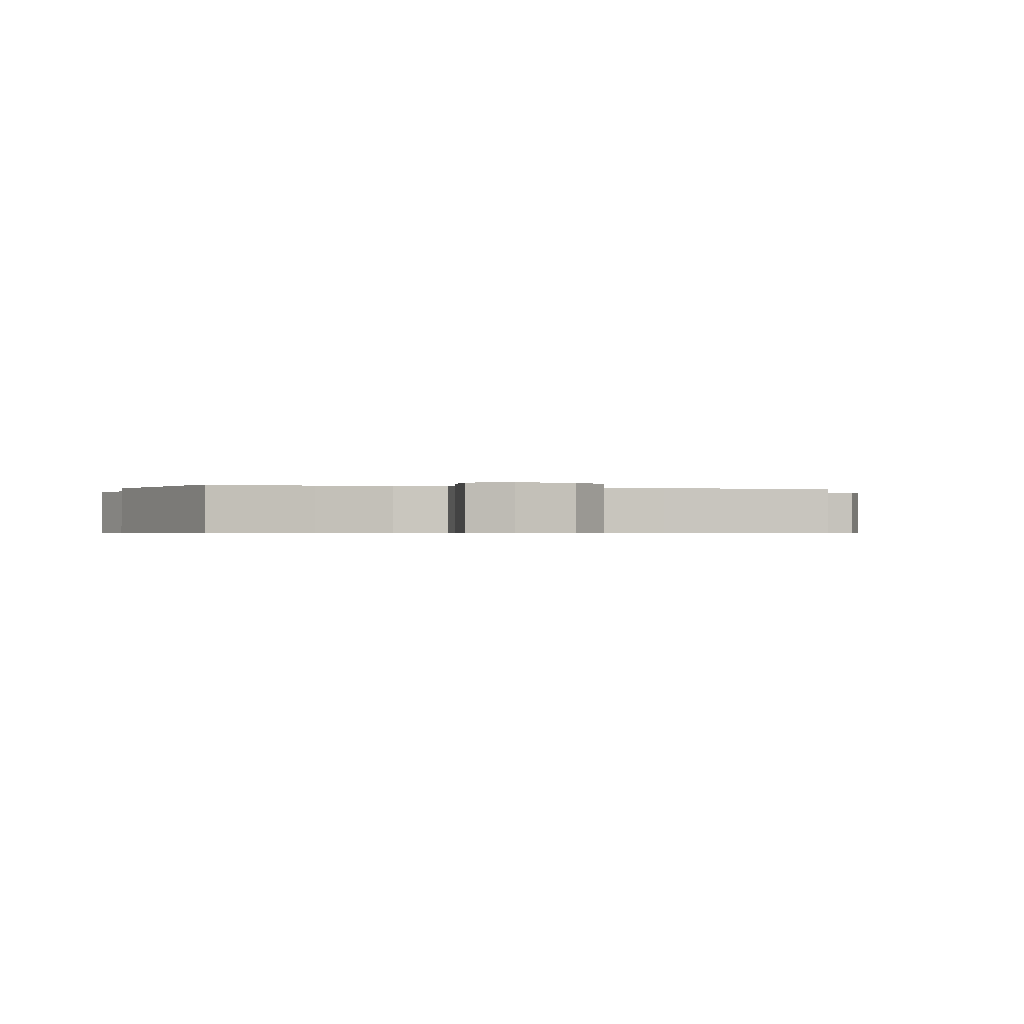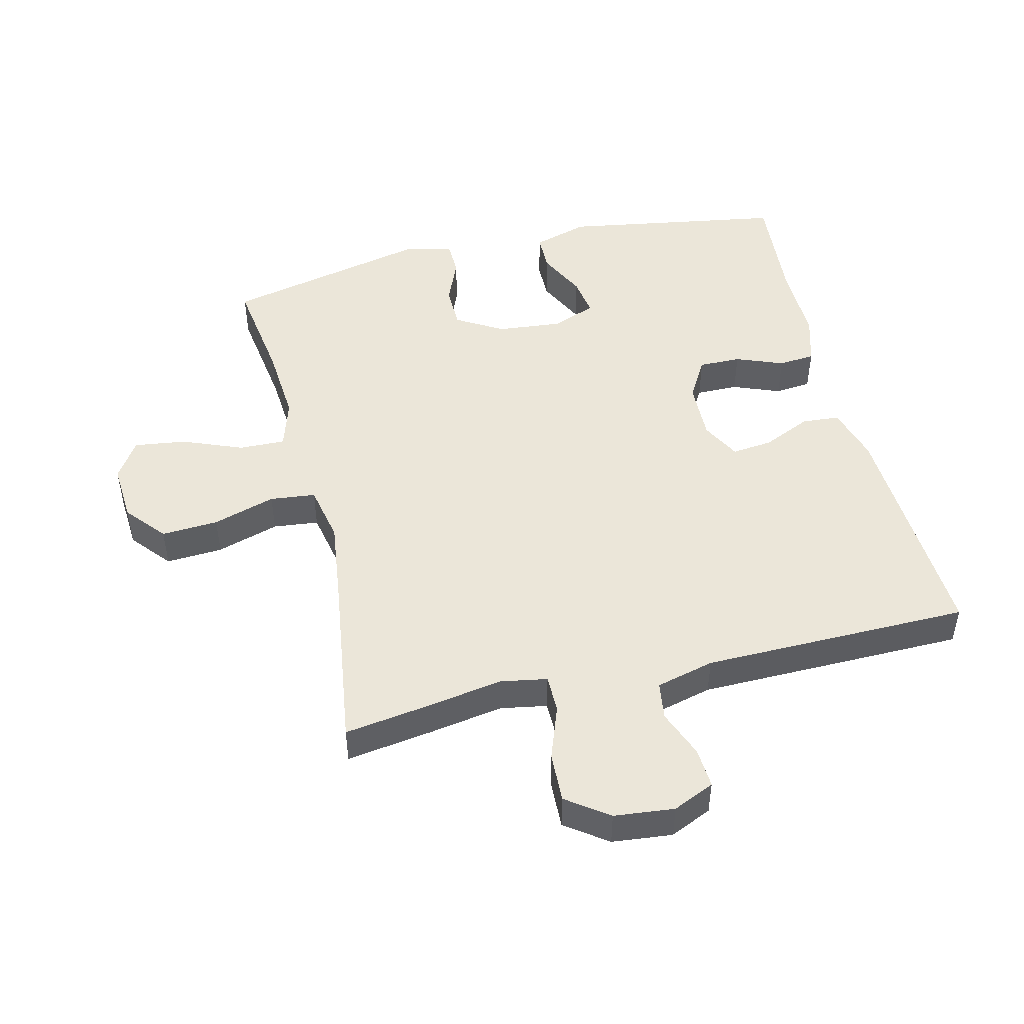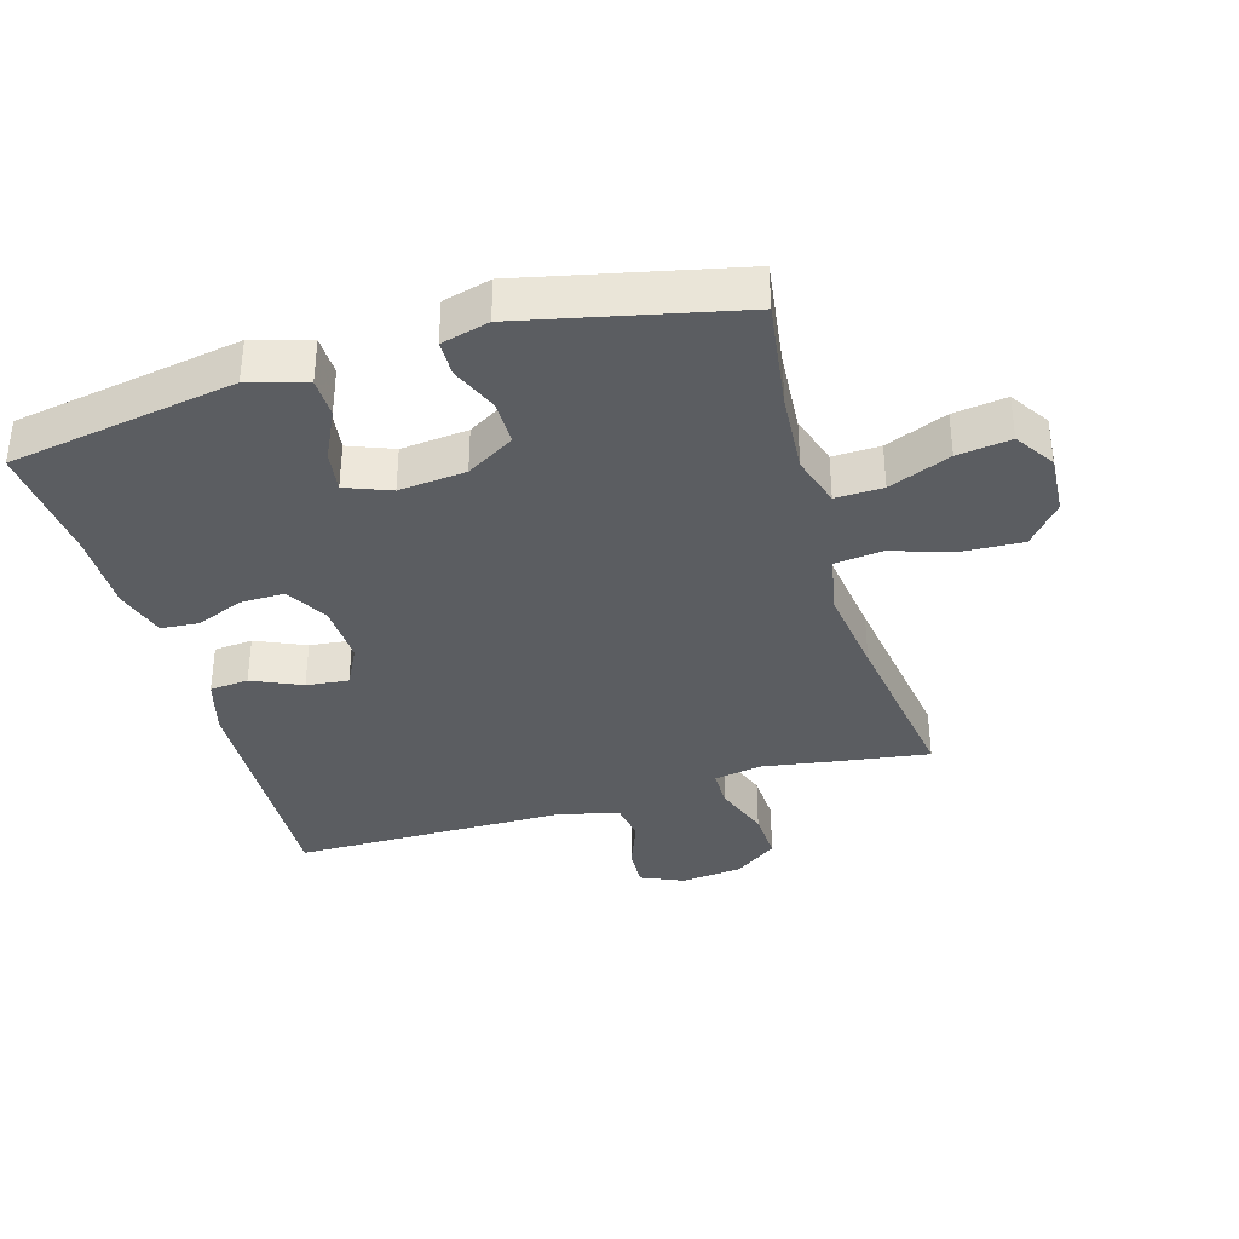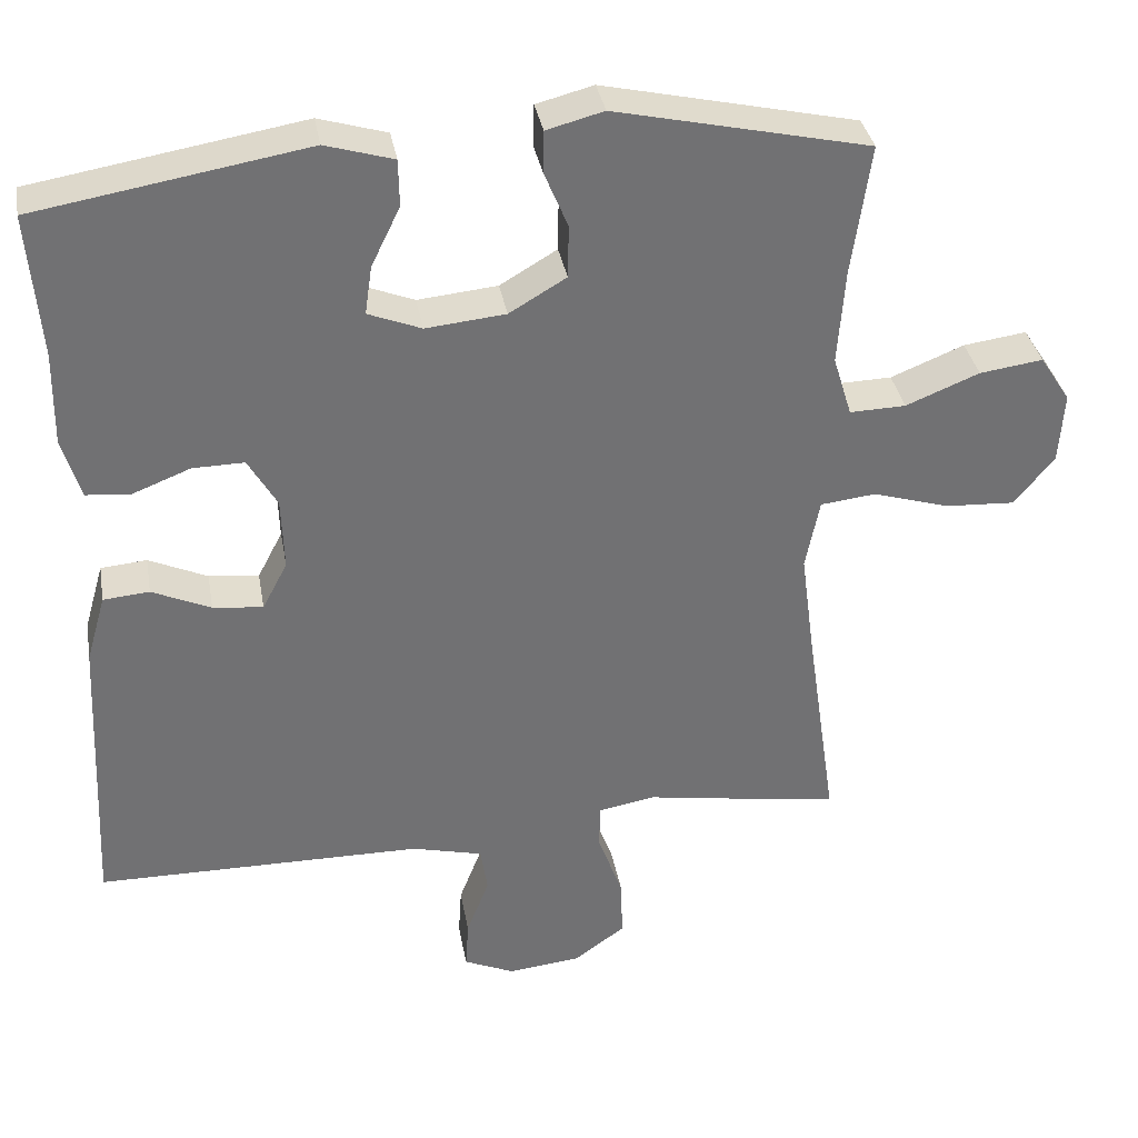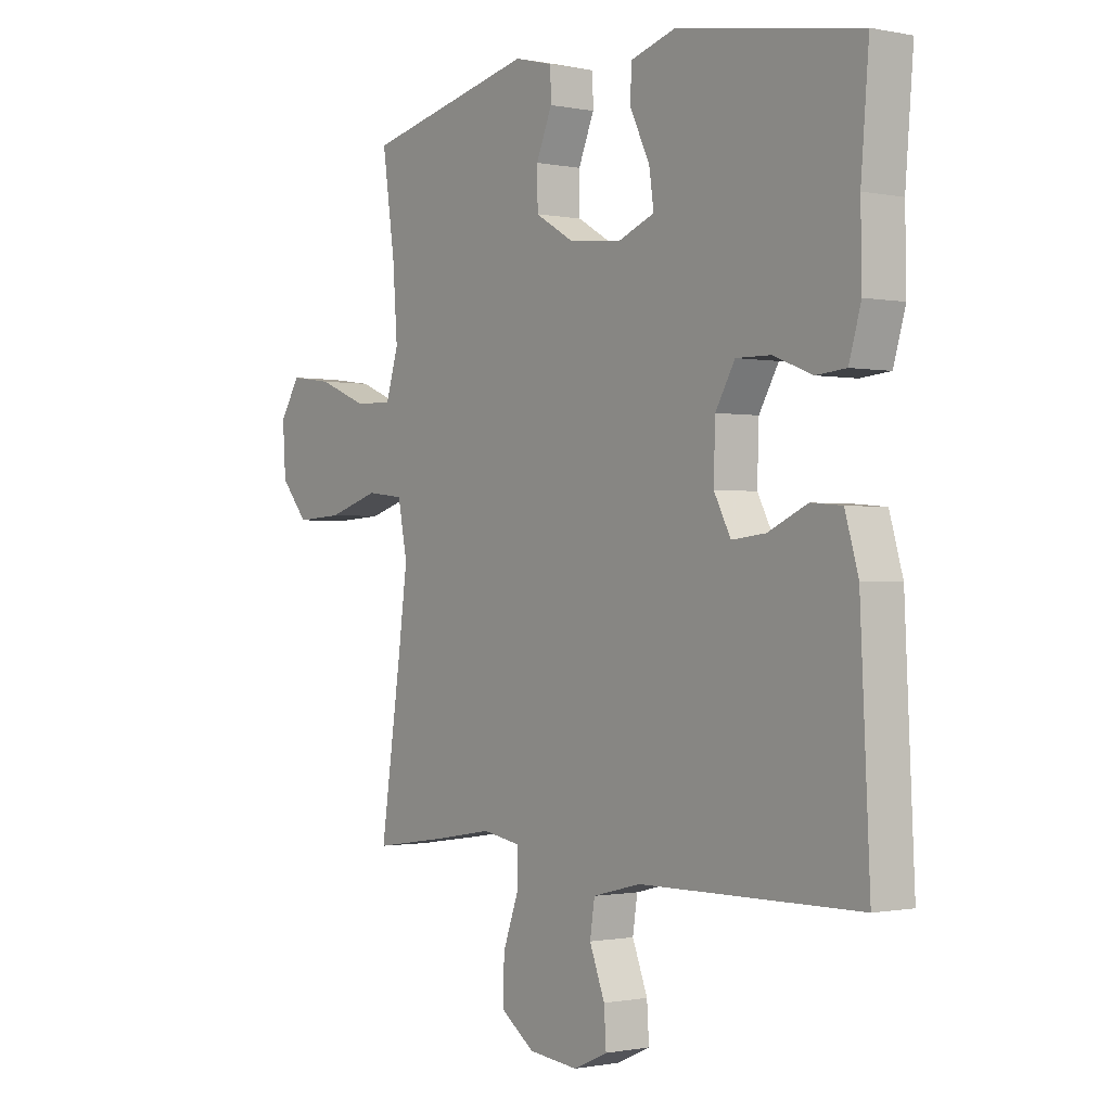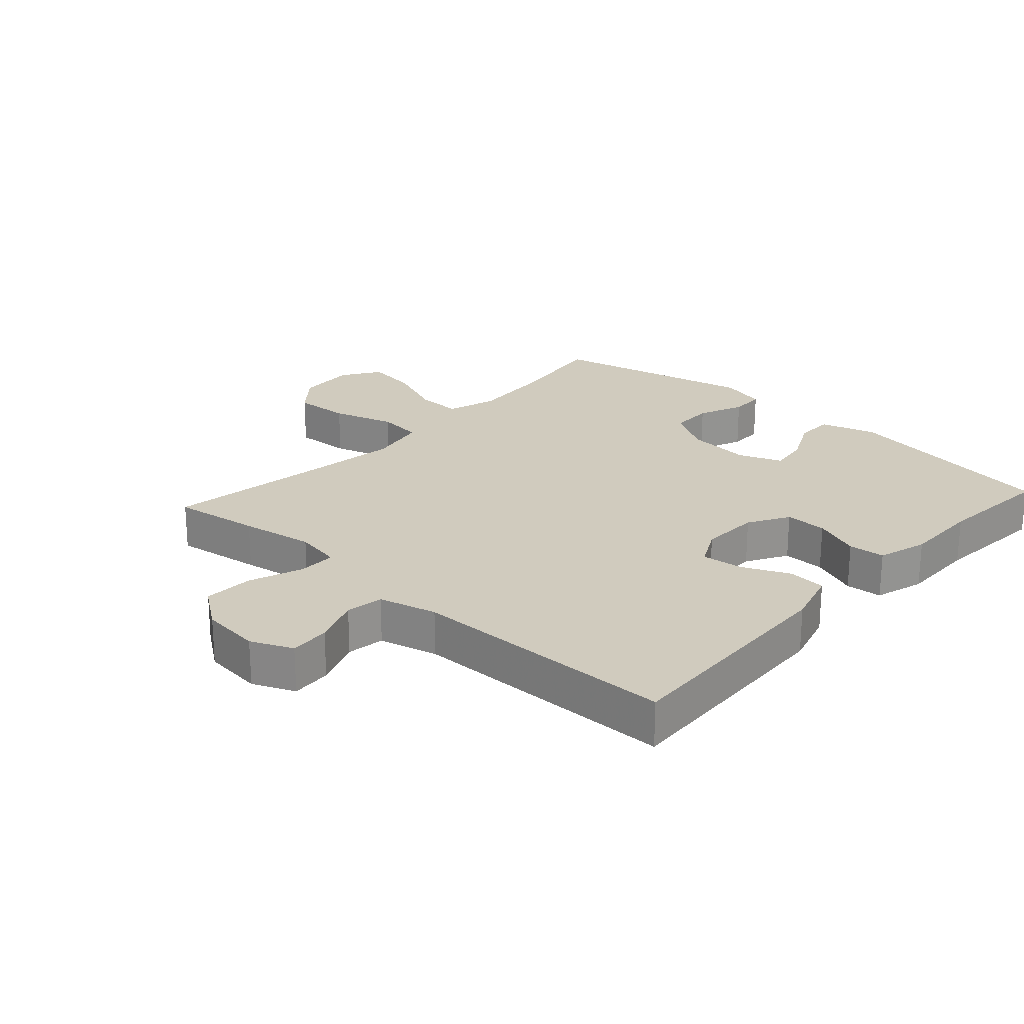
<metadata>
{"format":"obj","ext":"obj","renderer":"f3d","projection":"perspective","resolution":1024,"background":"white","views":[{"elev":-0.5,"azim":71.2,"up":"+Y"},{"elev":48.1,"azim":166.3,"up":"+Y"},{"elev":-36.2,"azim":16.5,"up":"+Y"},{"elev":35.1,"azim":-10.0,"up":"+Z"},{"elev":-0.8,"azim":-126.9,"up":"+Z"},{"elev":23.5,"azim":-137.7,"up":"+Y"}]}
</metadata>
<code>
v -0.5 0.07 -0.5
v -0.482 0.07 -0.127
v -0.457 0.07 -0.04
v -0.398 0.07 -0.035
v -0.323 0.07 -0.069
v -0.259 0.07 -0.076
v -0.227 0.07 -0.015
v -0.23 0.07 0.078
v -0.267 0.07 0.142
v -0.333 0.07 0.141
v -0.407 0.07 0.112
v -0.464 0.07 0.117
v -0.487 0.07 0.195
v -0.485 0.07 0.316
v -0.5 0.07 0.5
v -0.154 0.07 0.558
v -0.067 0.07 0.532
v -0.066 0.07 0.472
v -0.103 0.07 0.396
v -0.112 0.07 0.334
v -0.044 0.07 0.307
v 0.058 0.07 0.317
v 0.131 0.07 0.36
v 0.132 0.07 0.428
v 0.102 0.07 0.5
v 0.103 0.07 0.554
v 0.176 0.07 0.573
v 0.5 0.07 0.5
v 0.476 0.07 0.333
v 0.467 0.07 0.21
v 0.491 0.07 0.132
v 0.563 0.07 0.134
v 0.657 0.07 0.172
v 0.738 0.07 0.183
v 0.777 0.07 0.123
v 0.771 0.07 0.031
v 0.719 0.07 -0.031
v 0.63 0.07 -0.026
v 0.532 0.07 0.004
v 0.461 0.07 -0.004
v 0.443 0.07 -0.095
v 0.461 0.07 -0.232
v 0.5 0.07 -0.5
v 0.363 0.07 -0.48
v 0.248 0.07 -0.461
v 0.175 0.07 -0.474
v 0.175 0.07 -0.533
v 0.206 0.07 -0.618
v 0.209 0.07 -0.696
v 0.144 0.07 -0.743
v 0.05 0.07 -0.753
v -0.015 0.07 -0.724
v -0.011 0.07 -0.661
v 0.018 0.07 -0.586
v 0.009 0.07 -0.527
v -0.082 0.07 -0.504
v -0.5 0 -0.5
v -0.482 0 -0.127
v -0.457 0 -0.04
v -0.398 0 -0.035
v -0.323 0 -0.069
v -0.259 0 -0.076
v -0.227 0 -0.015
v -0.23 0 0.078
v -0.267 0 0.142
v -0.333 0 0.141
v -0.407 0 0.112
v -0.464 0 0.117
v -0.487 0 0.195
v -0.485 0 0.316
v -0.5 0 0.5
v -0.154 0 0.558
v -0.067 0 0.532
v -0.066 0 0.472
v -0.103 0 0.396
v -0.112 0 0.334
v -0.044 0 0.307
v 0.058 0 0.317
v 0.131 0 0.36
v 0.132 0 0.428
v 0.102 0 0.5
v 0.103 0 0.554
v 0.176 0 0.573
v 0.5 0 0.5
v 0.476 0 0.333
v 0.467 0 0.21
v 0.491 0 0.132
v 0.563 0 0.134
v 0.657 0 0.172
v 0.738 0 0.183
v 0.777 0 0.123
v 0.771 0 0.031
v 0.719 0 -0.031
v 0.63 0 -0.026
v 0.532 0 0.004
v 0.461 0 -0.004
v 0.443 0 -0.095
v 0.461 0 -0.232
v 0.5 0 -0.5
v 0.363 0 -0.48
v 0.248 0 -0.461
v 0.175 0 -0.474
v 0.175 0 -0.533
v 0.206 0 -0.618
v 0.209 0 -0.696
v 0.144 0 -0.743
v 0.05 0 -0.753
v -0.015 0 -0.724
v -0.011 0 -0.661
v 0.018 0 -0.586
v 0.009 0 -0.527
v -0.082 0 -0.504
f 51 52 53 54
f 51 54 55
f 50 51 55
f 47 48 49 50
f 46 47 50 55
f 42 43 44 45
f 41 42 45 46
f 40 41 46 55
f 36 37 38 39
f 36 39 40
f 35 36 40
f 32 33 34 35
f 31 32 35 40
f 30 31 40 55
f 26 27 28 29
f 24 25 26 29
f 23 24 29 30
f 22 23 30 55
f 16 17 18 19
f 14 15 16 19
f 14 19 20
f 13 14 20 21
f 10 11 12 13
f 9 10 13 21
f 2 3 4 5
f 56 1 2 5
f 56 5 6
f 55 56 6 7
f 22 55 7 8
f 8 9 21 22
f 110 109 108 107
f 111 110 107
f 111 107 106
f 106 105 104 103
f 111 106 103 102
f 101 100 99 98
f 102 101 98 97
f 111 102 97 96
f 95 94 93 92
f 96 95 92
f 96 92 91
f 91 90 89 88
f 96 91 88 87
f 111 96 87 86
f 85 84 83 82
f 85 82 81 80
f 86 85 80 79
f 111 86 79 78
f 75 74 73 72
f 75 72 71 70
f 76 75 70
f 77 76 70 69
f 69 68 67 66
f 77 69 66 65
f 61 60 59 58
f 61 58 57 112
f 62 61 112
f 63 62 112 111
f 64 63 111 78
f 78 77 65 64
f 1 57 58 2
f 2 58 59 3
f 3 59 60 4
f 4 60 61 5
f 5 61 62 6
f 6 62 63 7
f 7 63 64 8
f 8 64 65 9
f 9 65 66 10
f 10 66 67 11
f 11 67 68 12
f 12 68 69 13
f 13 69 70 14
f 14 70 71 15
f 15 71 72 16
f 16 72 73 17
f 17 73 74 18
f 18 74 75 19
f 19 75 76 20
f 20 76 77 21
f 21 77 78 22
f 22 78 79 23
f 23 79 80 24
f 24 80 81 25
f 25 81 82 26
f 26 82 83 27
f 27 83 84 28
f 28 84 85 29
f 29 85 86 30
f 30 86 87 31
f 31 87 88 32
f 32 88 89 33
f 33 89 90 34
f 34 90 91 35
f 35 91 92 36
f 36 92 93 37
f 37 93 94 38
f 38 94 95 39
f 39 95 96 40
f 40 96 97 41
f 41 97 98 42
f 42 98 99 43
f 43 99 100 44
f 44 100 101 45
f 45 101 102 46
f 46 102 103 47
f 47 103 104 48
f 48 104 105 49
f 49 105 106 50
f 50 106 107 51
f 51 107 108 52
f 52 108 109 53
f 53 109 110 54
f 54 110 111 55
f 55 111 112 56
f 56 112 57 1

</code>
